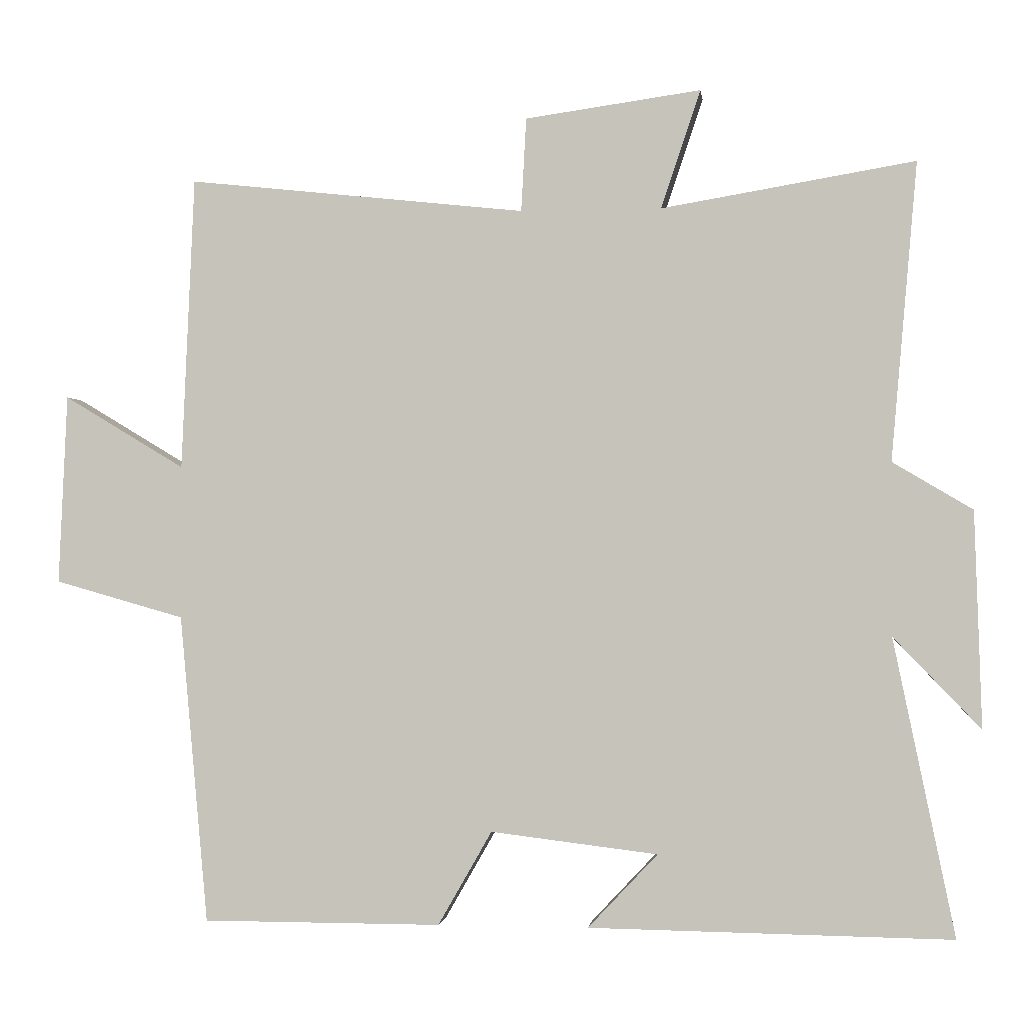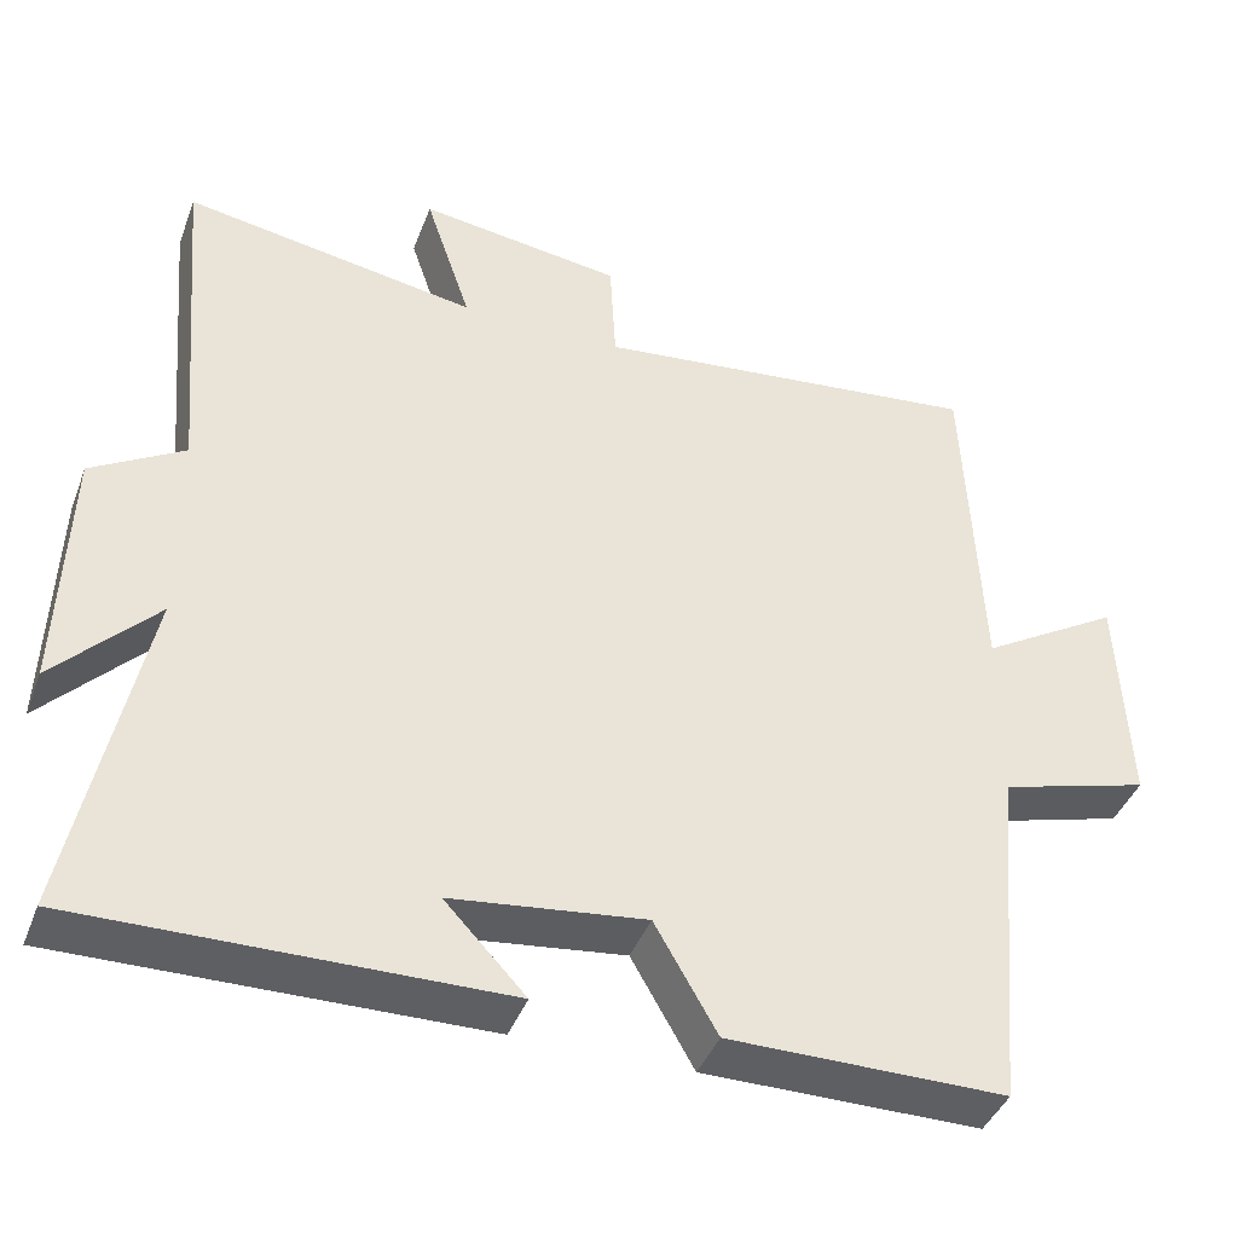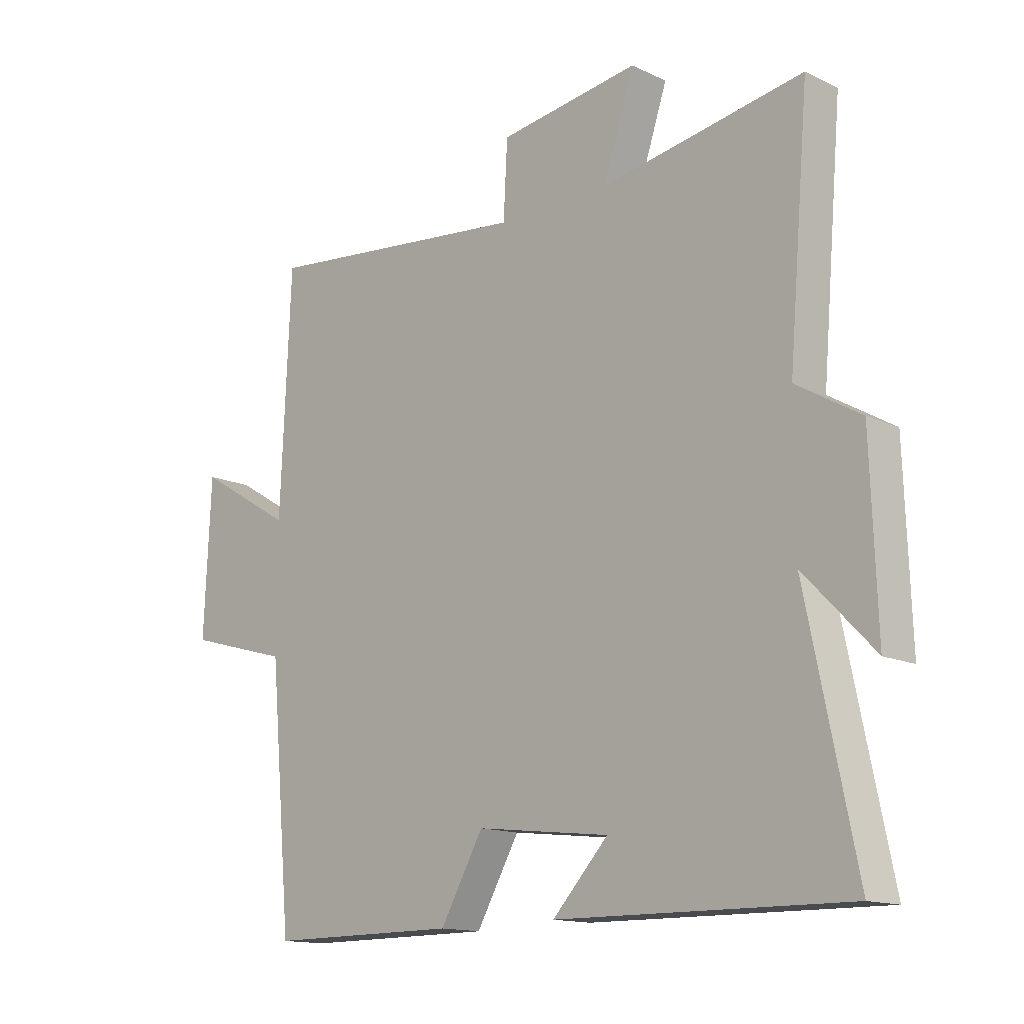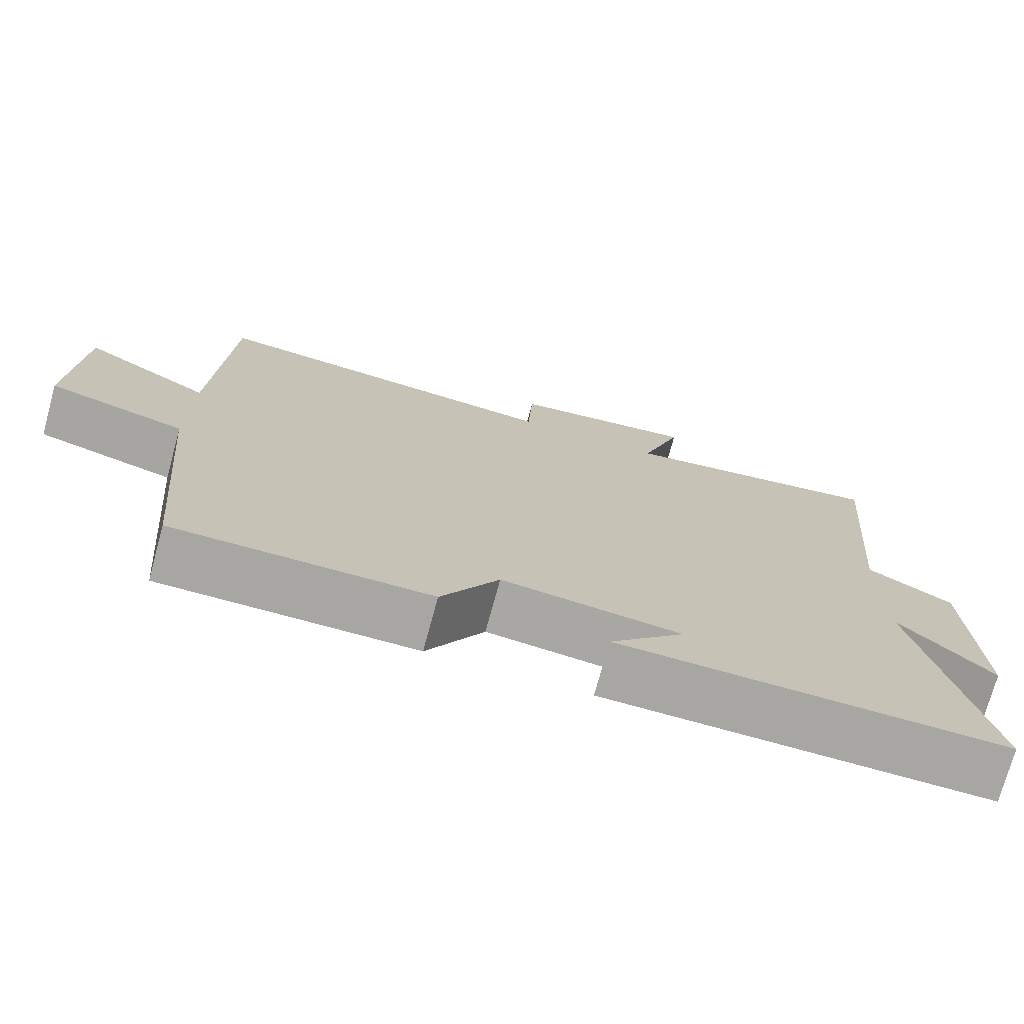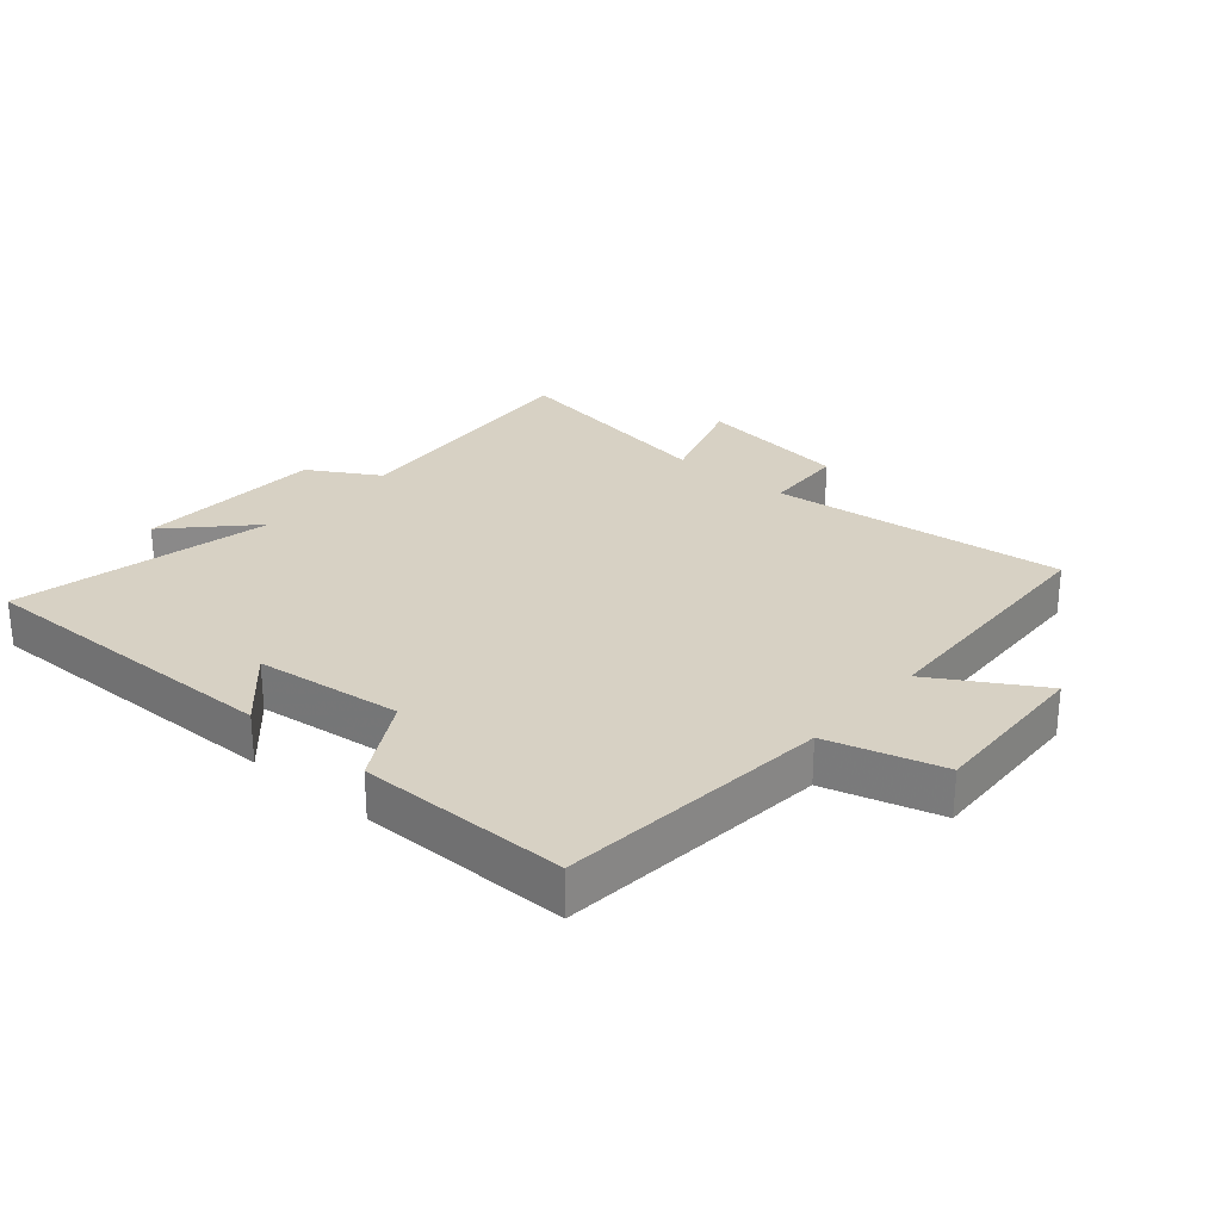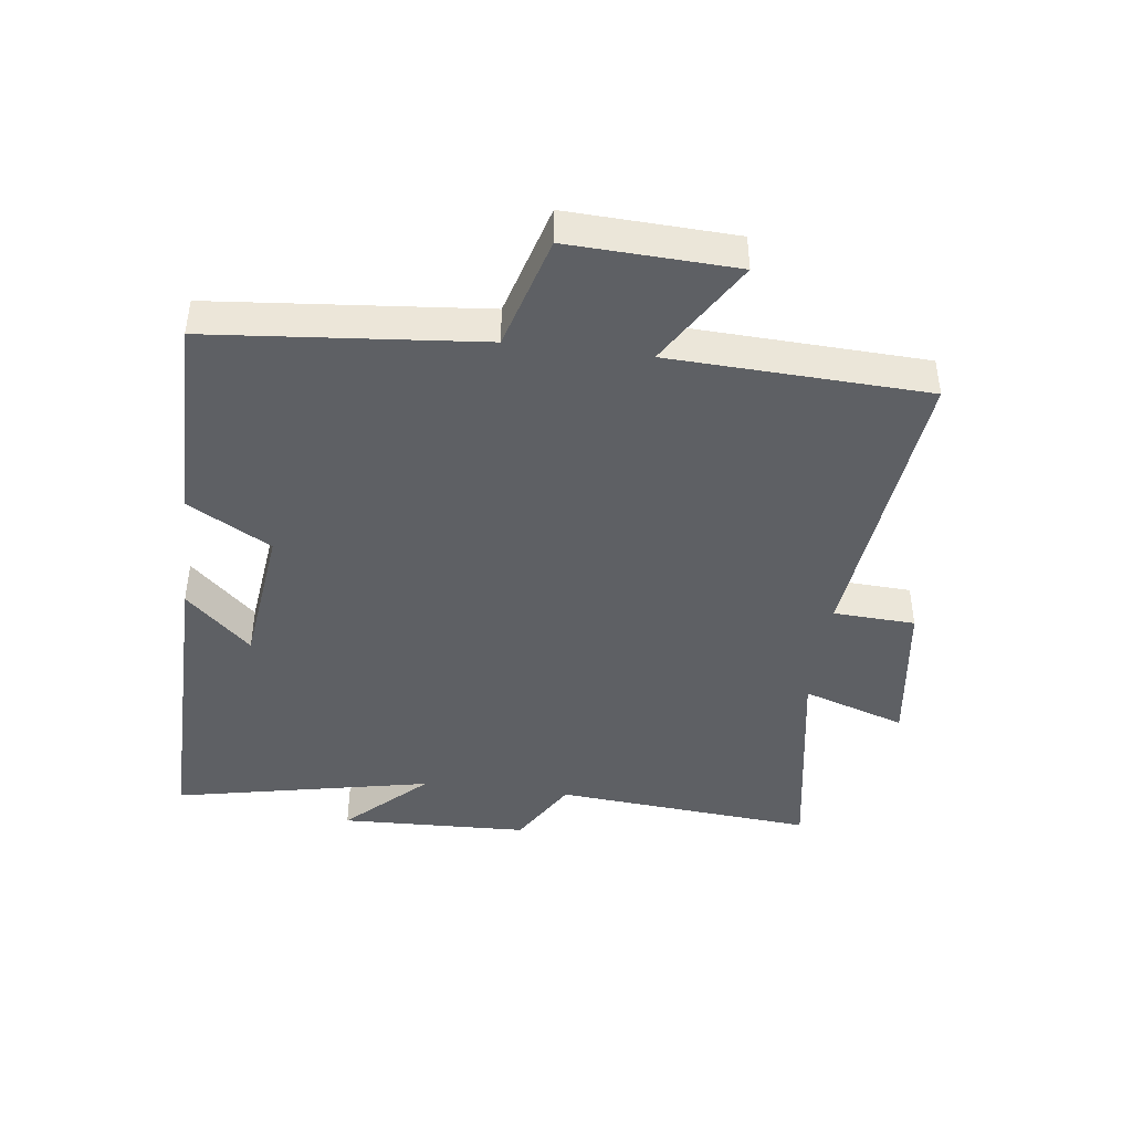
<metadata>
{"format":"obj","ext":"obj","renderer":"f3d","projection":"perspective","resolution":1024,"background":"white","views":[{"elev":-1.3,"azim":7.2,"up":"+Z"},{"elev":-41.4,"azim":160.1,"up":"+Z"},{"elev":-14.3,"azim":44.5,"up":"+Z"},{"elev":-74.2,"azim":-15.3,"up":"+Z"},{"elev":27.1,"azim":-139.1,"up":"+Y"},{"elev":-43.1,"azim":-97.2,"up":"+Y"}]}
</metadata>
<code>
v -0.461 0.07 -0.5
v -0.5 0.07 -0.071
v -0.68 0.07 -0.02
v -0.668 0.07 0.244
v -0.5 0.07 0.143
v -0.482 0.07 0.551
v -0.012 0.07 0.5
v -0.005 0.07 0.63
v 0.239 0.07 0.664
v 0.184 0.07 0.5
v 0.536 0.07 0.559
v 0.5 0.07 0.145
v 0.611 0.07 0.079
v 0.621 0.07 -0.221
v 0.5 0.07 -0.095
v 0.585 0.07 -0.507
v 0.081 0.07 -0.5
v 0.178 0.07 -0.397
v -0.054 0.07 -0.369
v -0.129 0.07 -0.5
v -0.461 0 -0.5
v -0.5 0 -0.071
v -0.68 0 -0.02
v -0.668 0 0.244
v -0.5 0 0.143
v -0.482 0 0.551
v -0.012 0 0.5
v -0.005 0 0.63
v 0.239 0 0.664
v 0.184 0 0.5
v 0.536 0 0.559
v 0.5 0 0.145
v 0.611 0 0.079
v 0.621 0 -0.221
v 0.5 0 -0.095
v 0.585 0 -0.507
v 0.081 0 -0.5
v 0.178 0 -0.397
v -0.054 0 -0.369
v -0.129 0 -0.5
f 19 20 1 2
f 18 19 2
f 15 16 17 18
f 15 18 2
f 12 13 14 15
f 12 15 2 3
f 10 11 12 3
f 7 8 9 10
f 7 10 3
f 5 6 7
f 5 7 3
f 3 4 5
f 22 21 40 39
f 22 39 38
f 38 37 36 35
f 22 38 35
f 35 34 33 32
f 23 22 35 32
f 23 32 31 30
f 30 29 28 27
f 23 30 27
f 27 26 25
f 23 27 25
f 25 24 23
f 1 21 22 2
f 2 22 23 3
f 3 23 24 4
f 4 24 25 5
f 5 25 26 6
f 6 26 27 7
f 7 27 28 8
f 8 28 29 9
f 9 29 30 10
f 10 30 31 11
f 11 31 32 12
f 12 32 33 13
f 13 33 34 14
f 14 34 35 15
f 15 35 36 16
f 16 36 37 17
f 17 37 38 18
f 18 38 39 19
f 19 39 40 20
f 20 40 21 1

</code>
